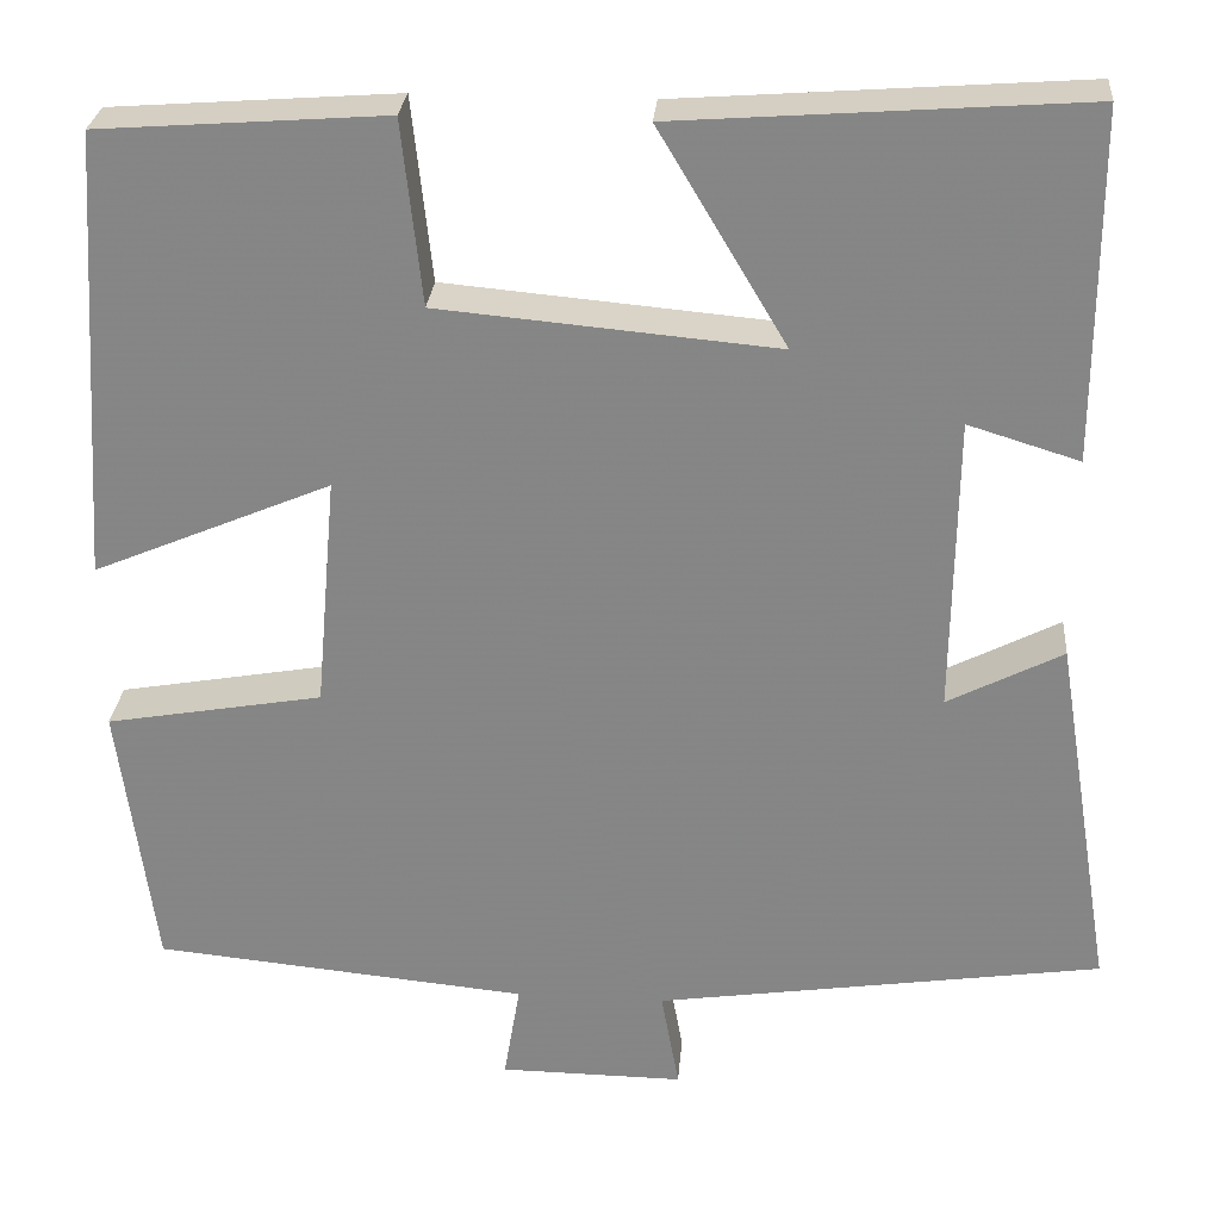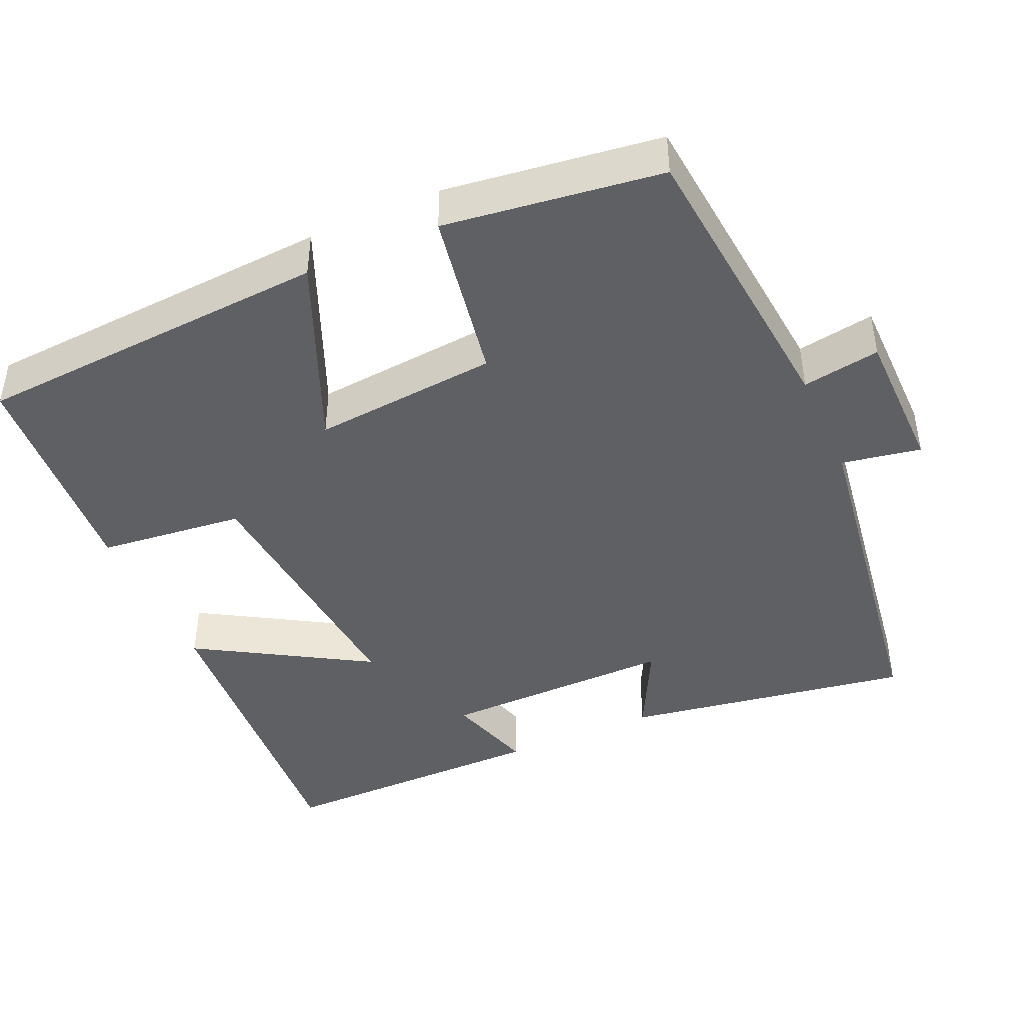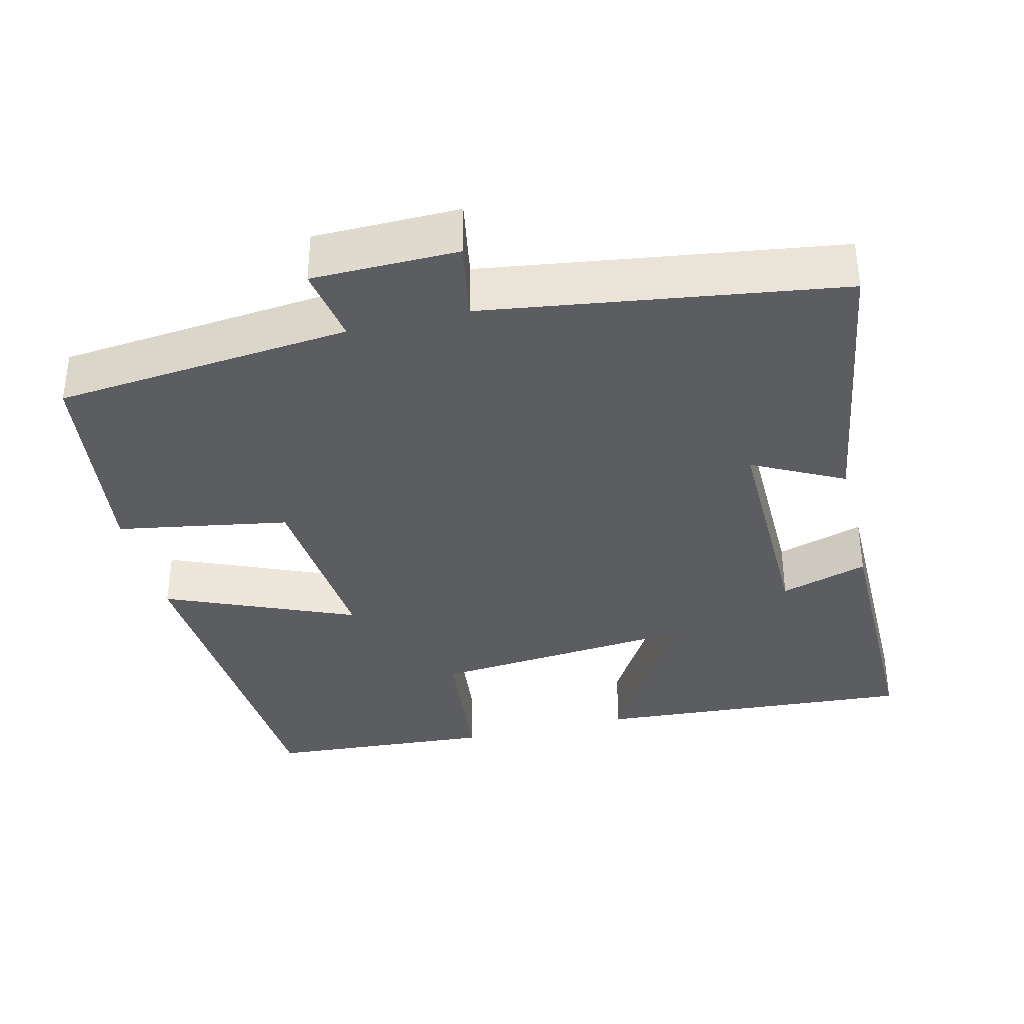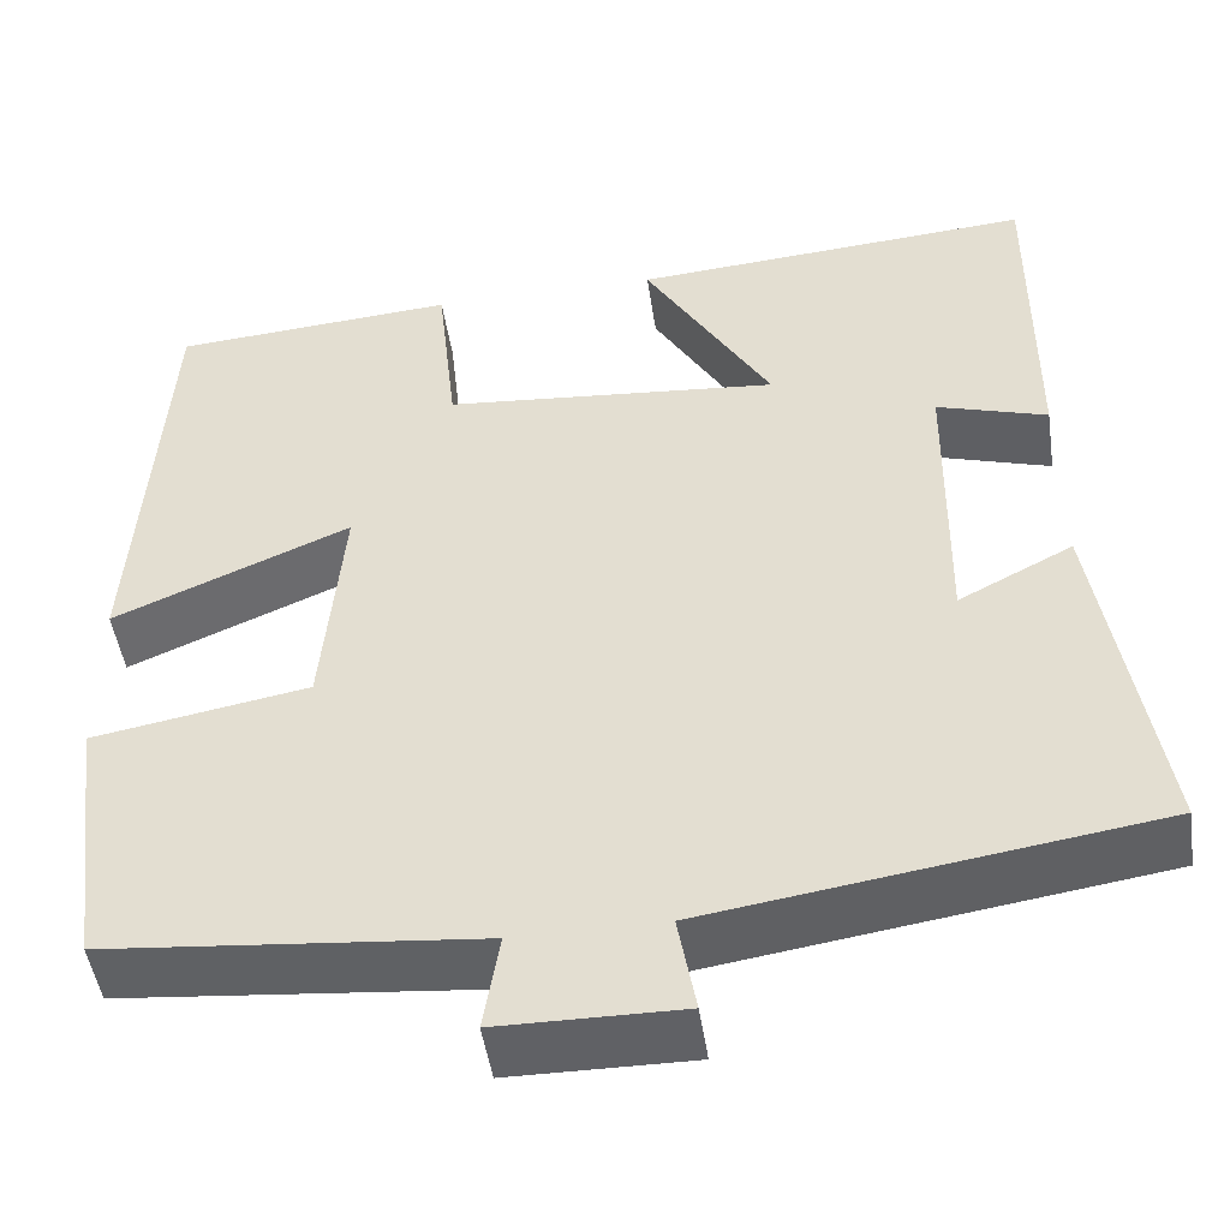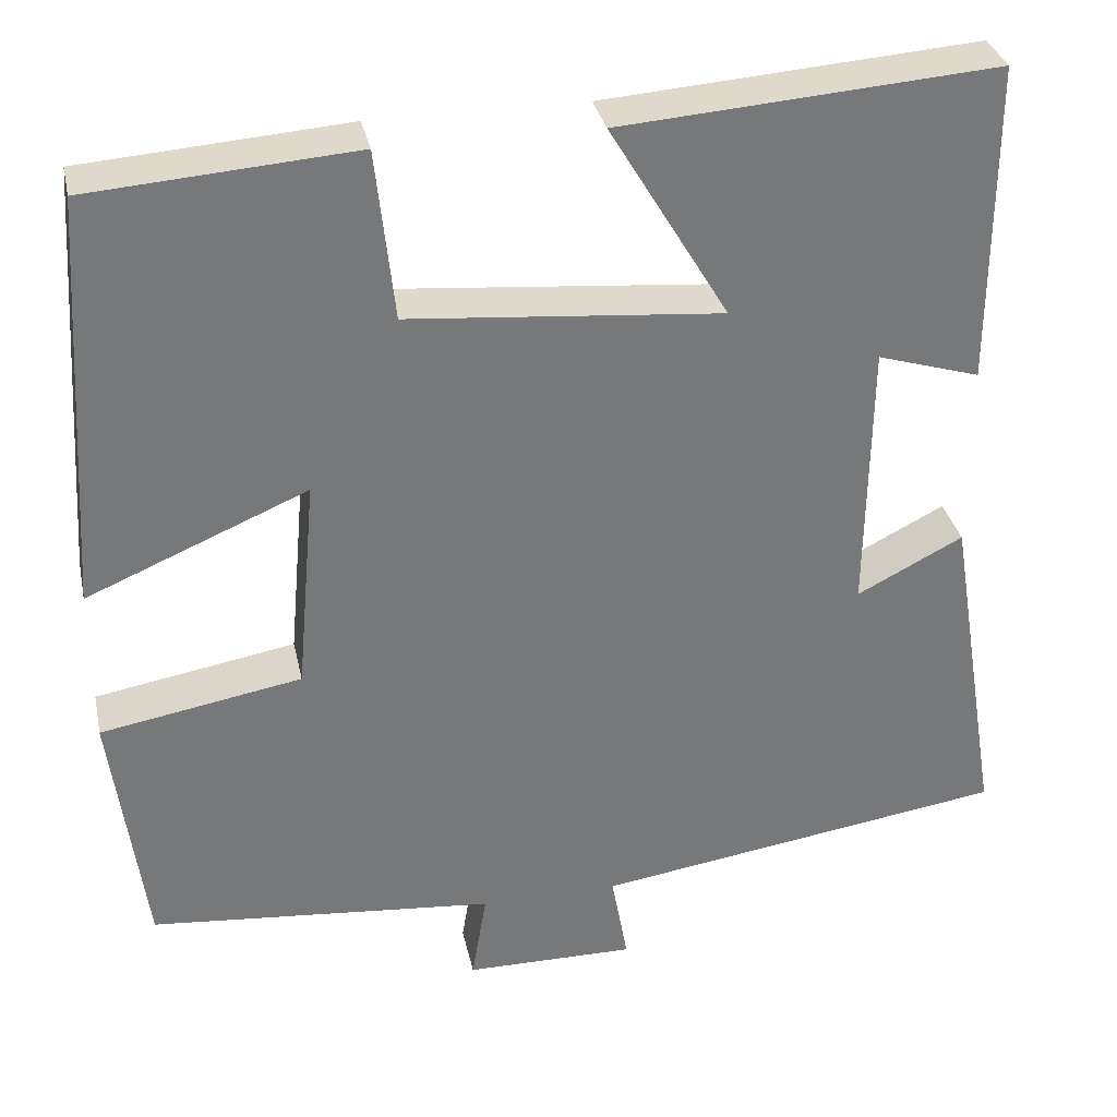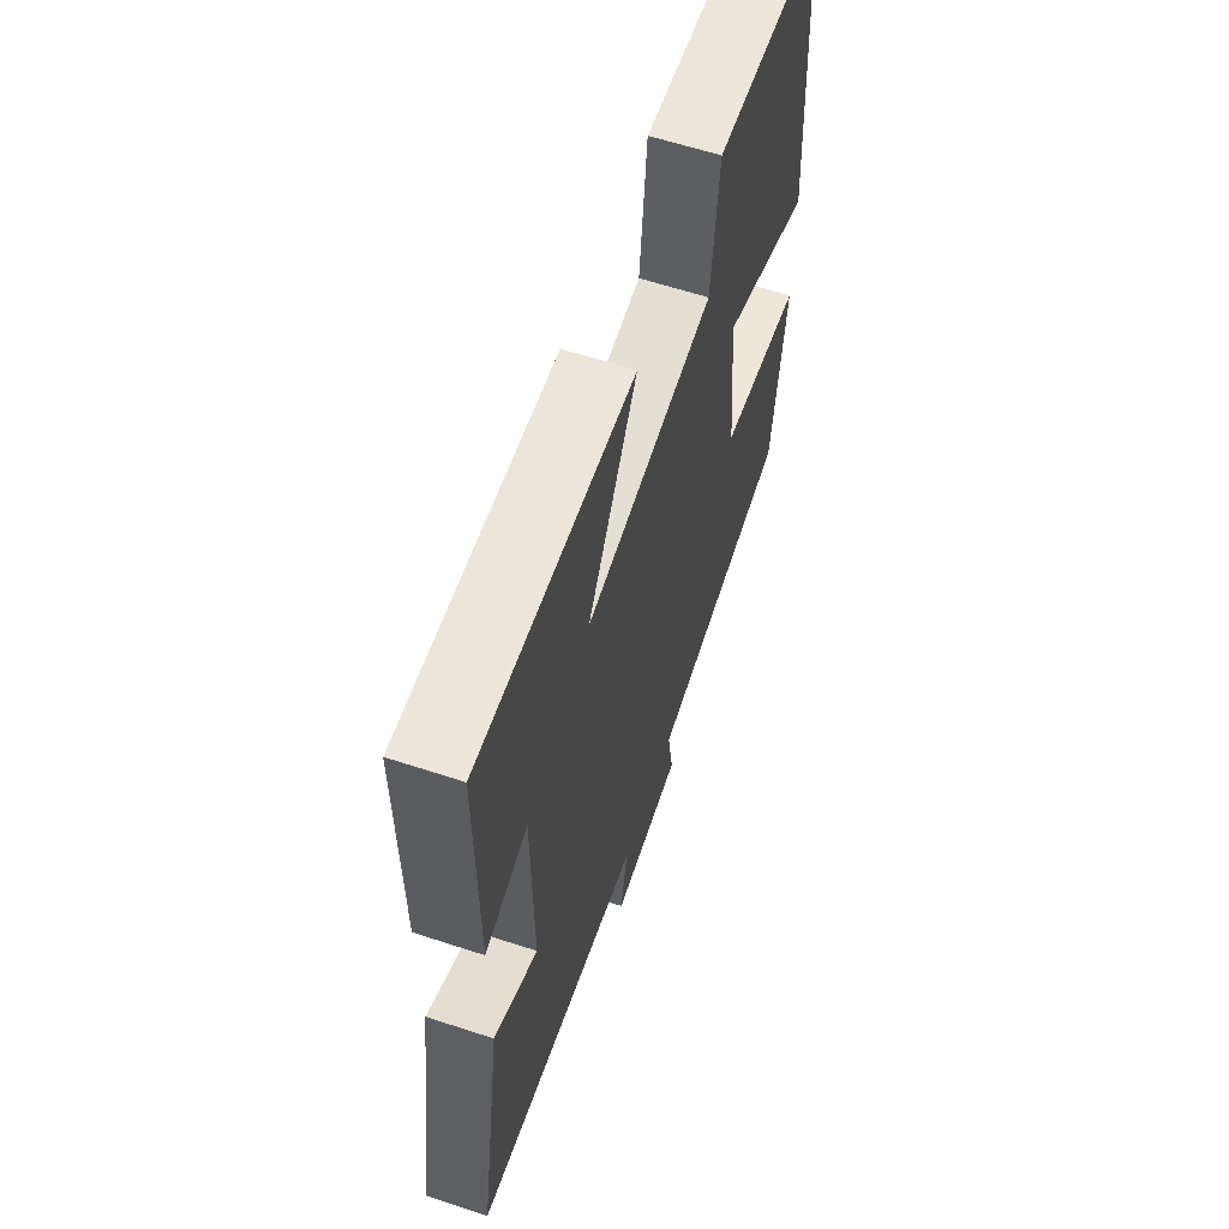
<metadata>
{"format":"obj","ext":"obj","renderer":"f3d","projection":"perspective","resolution":1024,"background":"white","views":[{"elev":27.4,"azim":-175.3,"up":"+Z"},{"elev":-43.6,"azim":114.0,"up":"+Y"},{"elev":-36.3,"azim":-166.2,"up":"+Y"},{"elev":-48.3,"azim":-171.6,"up":"+Z"},{"elev":33.0,"azim":168.0,"up":"+Z"},{"elev":61.6,"azim":-71.5,"up":"+Z"}]}
</metadata>
<code>
v -0.501 0.07 0.531
v -0.074 0.07 0.5
v -0.209 0.07 0.274
v 0.147 0.07 0.306
v 0.168 0.07 0.5
v 0.47 0.07 0.478
v 0.5 0.07 0.005
v 0.249 0.07 0.111
v 0.271 0.07 -0.135
v 0.5 0.07 -0.175
v 0.462 0.07 -0.462
v 0.067 0.07 -0.5
v 0.084 0.07 -0.603
v -0.11 0.07 -0.605
v -0.091 0.07 -0.5
v -0.562 0.07 -0.431
v -0.5 0.07 -0.049
v -0.379 0.07 -0.111
v -0.383 0.07 0.201
v -0.5 0.07 0.165
v -0.501 0 0.531
v -0.074 0 0.5
v -0.209 0 0.274
v 0.147 0 0.306
v 0.168 0 0.5
v 0.47 0 0.478
v 0.5 0 0.005
v 0.249 0 0.111
v 0.271 0 -0.135
v 0.5 0 -0.175
v 0.462 0 -0.462
v 0.067 0 -0.5
v 0.084 0 -0.603
v -0.11 0 -0.605
v -0.091 0 -0.5
v -0.562 0 -0.431
v -0.5 0 -0.049
v -0.379 0 -0.111
v -0.383 0 0.201
v -0.5 0 0.165
f 1 2 3
f 20 1 3
f 19 20 3
f 18 19 3 4
f 15 16 17 18
f 15 18 4
f 12 13 14 15
f 11 12 15
f 10 11 15
f 9 10 15
f 8 9 15 4
f 6 7 8
f 5 6 8
f 4 5 8
f 23 22 21
f 23 21 40
f 23 40 39
f 24 23 39 38
f 38 37 36 35
f 24 38 35
f 35 34 33 32
f 35 32 31
f 35 31 30
f 35 30 29
f 24 35 29 28
f 28 27 26
f 28 26 25
f 28 25 24
f 1 21 22 2
f 2 22 23 3
f 3 23 24 4
f 4 24 25 5
f 5 25 26 6
f 6 26 27 7
f 7 27 28 8
f 8 28 29 9
f 9 29 30 10
f 10 30 31 11
f 11 31 32 12
f 12 32 33 13
f 13 33 34 14
f 14 34 35 15
f 15 35 36 16
f 16 36 37 17
f 17 37 38 18
f 18 38 39 19
f 19 39 40 20
f 20 40 21 1

</code>
